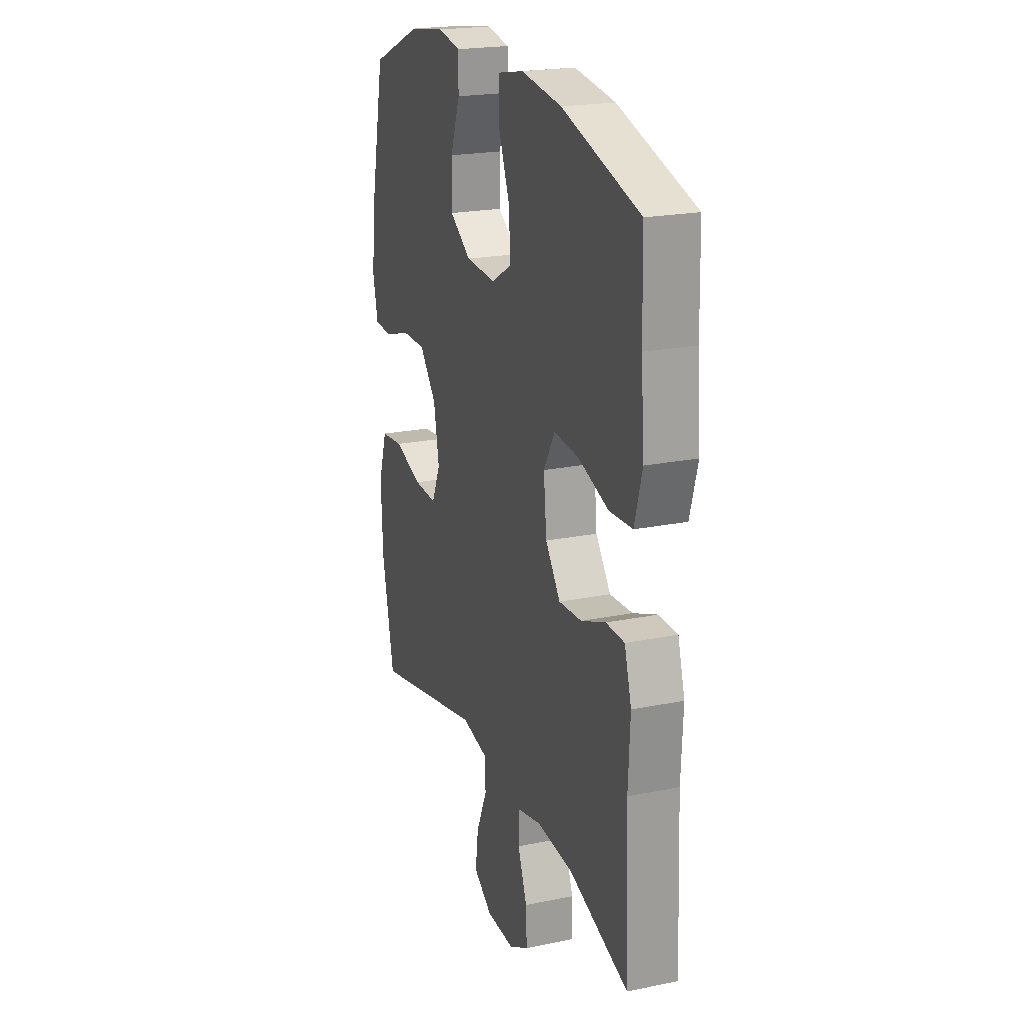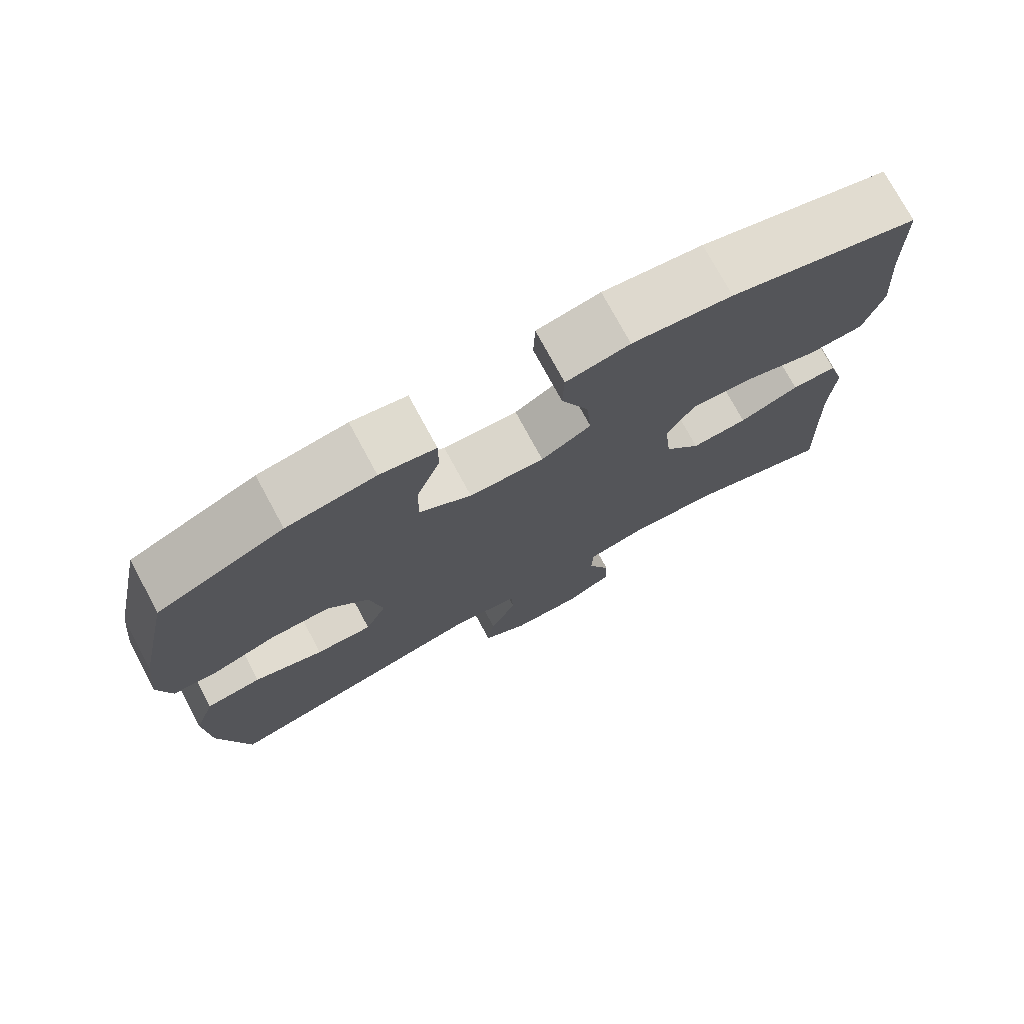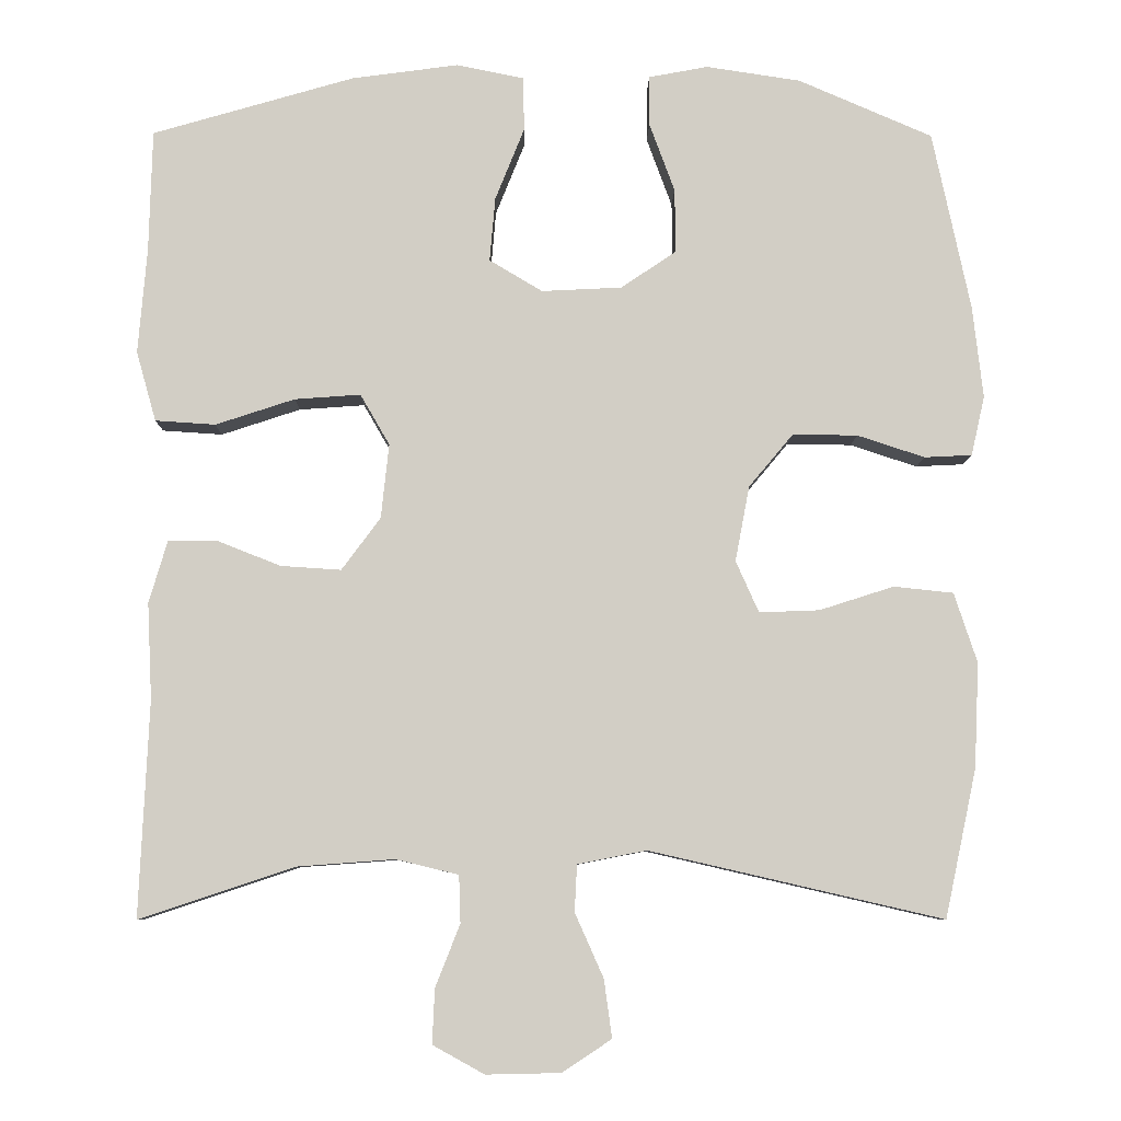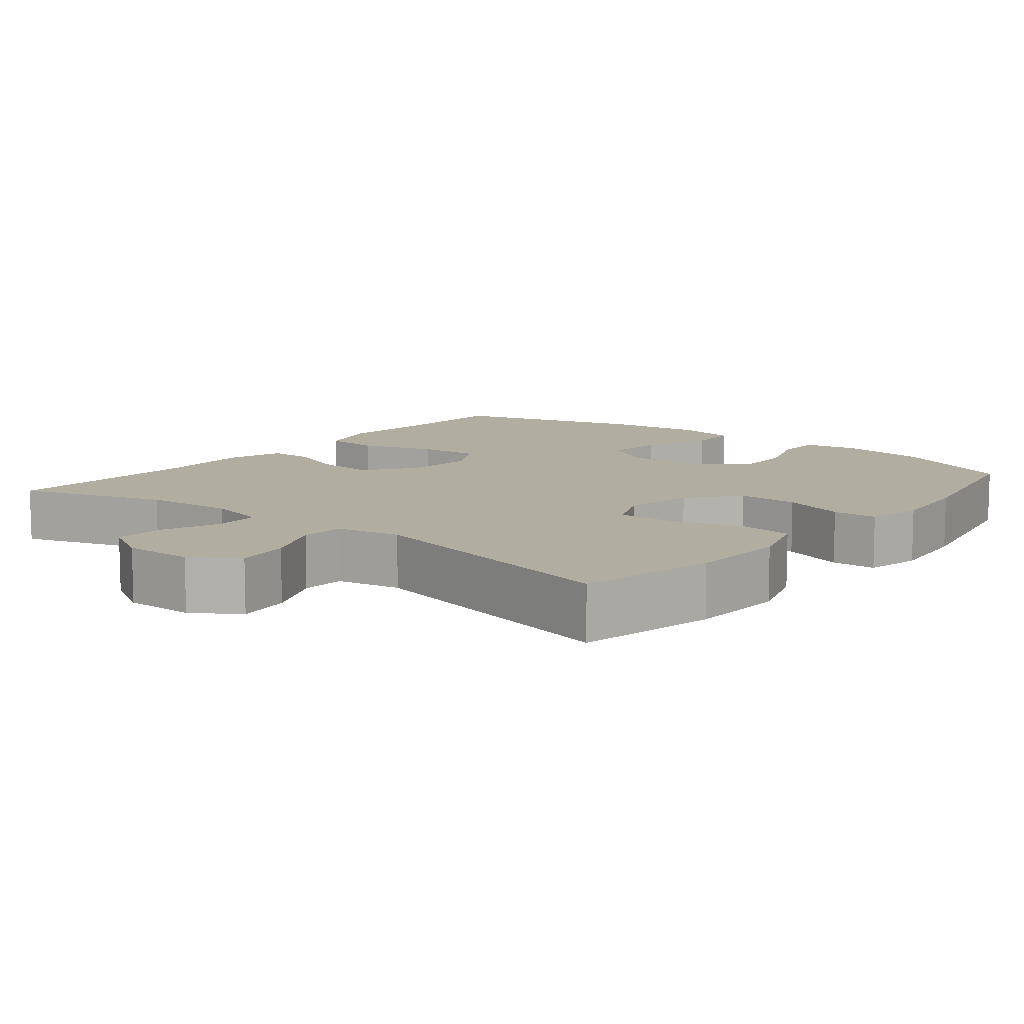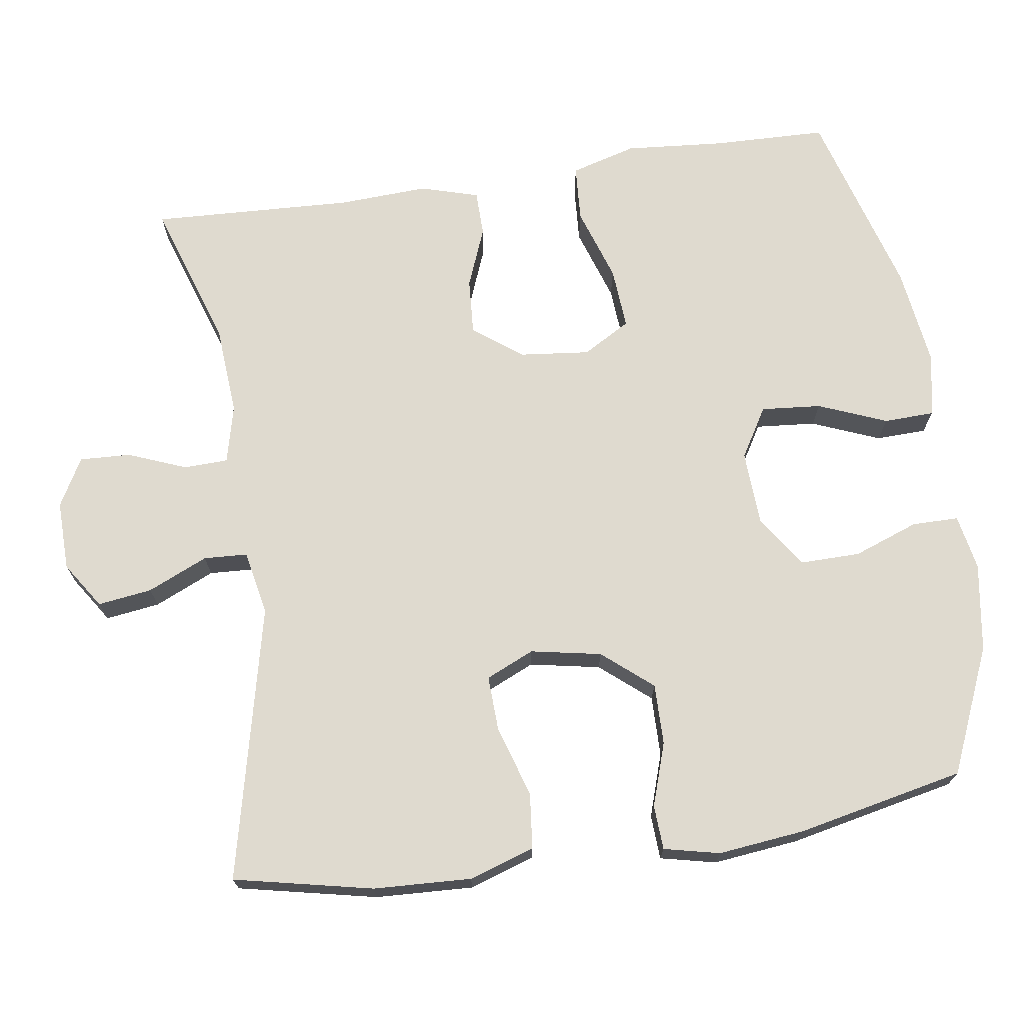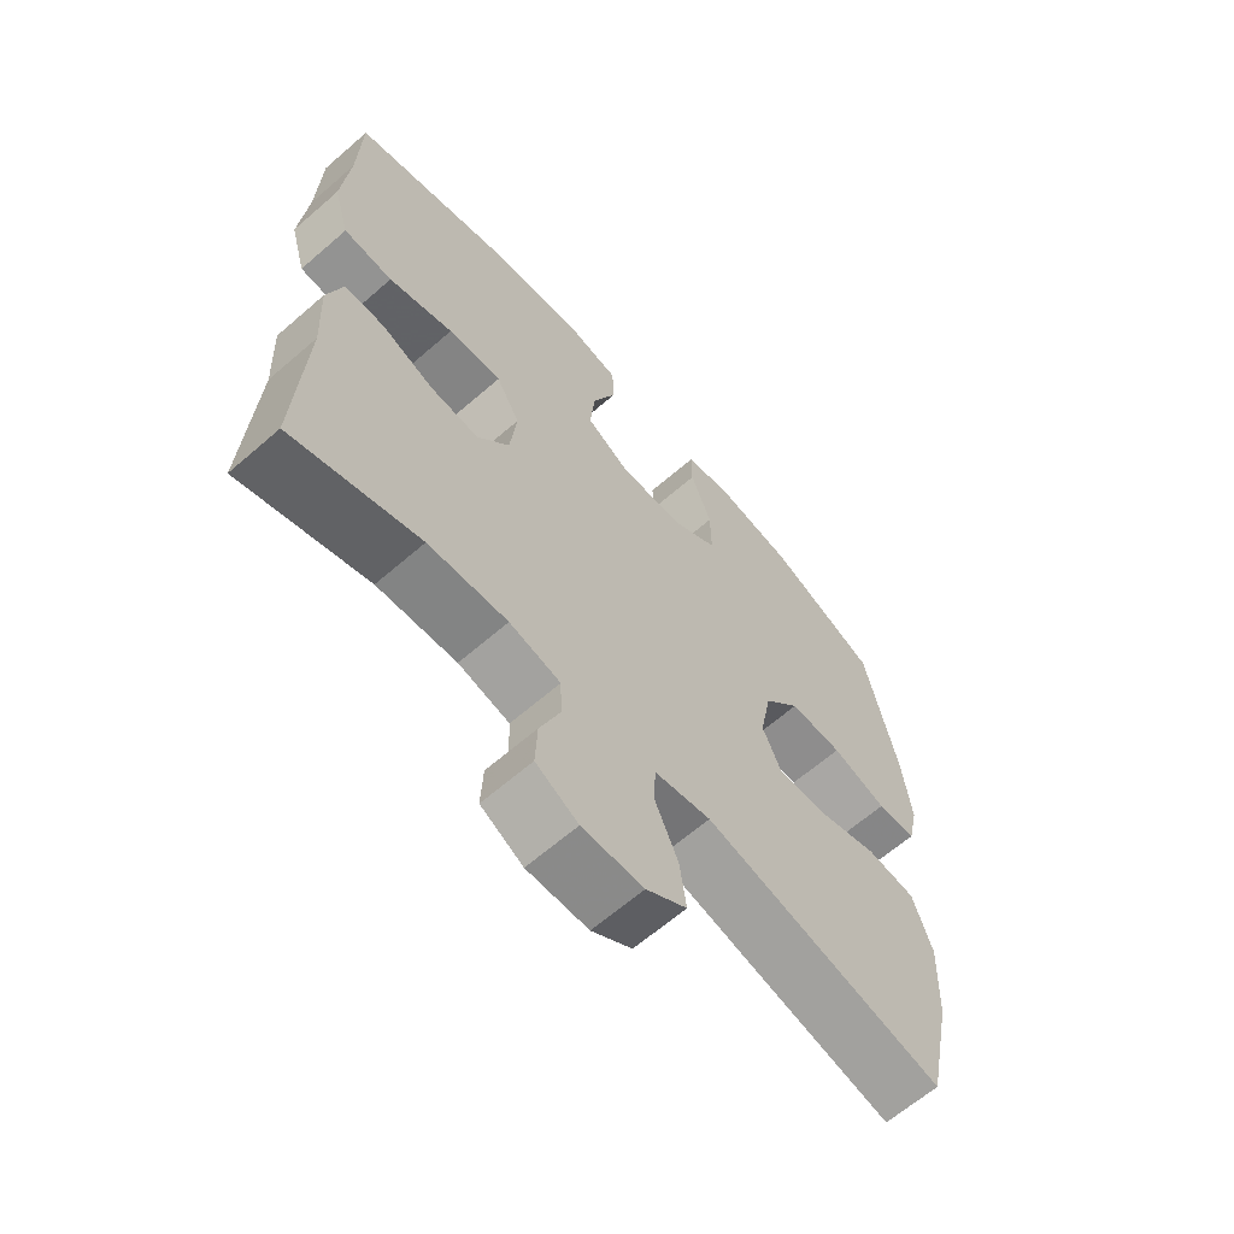
<metadata>
{"format":"obj","ext":"obj","renderer":"f3d","projection":"perspective","resolution":1024,"background":"white","views":[{"elev":21.5,"azim":70.1,"up":"+Z"},{"elev":75.7,"azim":-28.4,"up":"+Z"},{"elev":-7.5,"azim":179.3,"up":"+Z"},{"elev":10.4,"azim":-141.0,"up":"+Y"},{"elev":70.9,"azim":-98.4,"up":"+Y"},{"elev":-64.2,"azim":131.2,"up":"+Z"}]}
</metadata>
<code>
v -0.5 0.07 0.5
v -0.331 0.07 0.573
v -0.212 0.07 0.591
v -0.137 0.07 0.577
v -0.137 0.07 0.514
v -0.169 0.07 0.427
v -0.17 0.07 0.346
v -0.1 0.07 0.299
v 0.001 0.07 0.294
v 0.068 0.07 0.334
v 0.061 0.07 0.415
v 0.024 0.07 0.507
v 0.026 0.07 0.575
v 0.111 0.07 0.592
v 0.245 0.07 0.574
v 0.5 0.07 0.5
v 0.504 0.07 0.346
v 0.515 0.07 0.213
v 0.49 0.07 0.125
v 0.414 0.07 0.12
v 0.314 0.07 0.153
v 0.231 0.07 0.159
v 0.194 0.07 0.095
v 0.204 0.07 0.001
v 0.253 0.07 -0.065
v 0.329 0.07 -0.06
v 0.41 0.07 -0.028
v 0.471 0.07 -0.029
v 0.494 0.07 -0.107
v 0.488 0.07 -0.228
v 0.5 0.07 -0.5
v 0.304 0.07 -0.435
v 0.182 0.07 -0.426
v 0.103 0.07 -0.445
v 0.101 0.07 -0.505
v 0.132 0.07 -0.583
v 0.135 0.07 -0.652
v 0.07 0.07 -0.688
v -0.024 0.07 -0.686
v -0.086 0.07 -0.645
v -0.076 0.07 -0.572
v -0.04 0.07 -0.491
v -0.043 0.07 -0.432
v -0.13 0.07 -0.415
v -0.5 0.07 -0.5
v -0.54 0.07 -0.313
v -0.546 0.07 -0.181
v -0.517 0.07 -0.093
v -0.442 0.07 -0.085
v -0.348 0.07 -0.115
v -0.272 0.07 -0.118
v -0.243 0.07 -0.053
v -0.261 0.07 0.042
v -0.317 0.07 0.109
v -0.399 0.07 0.108
v -0.484 0.07 0.08
v -0.544 0.07 0.083
v -0.561 0.07 0.158
v -0.548 0.07 0.274
v -0.5 0 0.5
v -0.331 0 0.573
v -0.212 0 0.591
v -0.137 0 0.577
v -0.137 0 0.514
v -0.169 0 0.427
v -0.17 0 0.346
v -0.1 0 0.299
v 0.001 0 0.294
v 0.068 0 0.334
v 0.061 0 0.415
v 0.024 0 0.507
v 0.026 0 0.575
v 0.111 0 0.592
v 0.245 0 0.574
v 0.5 0 0.5
v 0.504 0 0.346
v 0.515 0 0.213
v 0.49 0 0.125
v 0.414 0 0.12
v 0.314 0 0.153
v 0.231 0 0.159
v 0.194 0 0.095
v 0.204 0 0.001
v 0.253 0 -0.065
v 0.329 0 -0.06
v 0.41 0 -0.028
v 0.471 0 -0.029
v 0.494 0 -0.107
v 0.488 0 -0.228
v 0.5 0 -0.5
v 0.304 0 -0.435
v 0.182 0 -0.426
v 0.103 0 -0.445
v 0.101 0 -0.505
v 0.132 0 -0.583
v 0.135 0 -0.652
v 0.07 0 -0.688
v -0.024 0 -0.686
v -0.086 0 -0.645
v -0.076 0 -0.572
v -0.04 0 -0.491
v -0.043 0 -0.432
v -0.13 0 -0.415
v -0.5 0 -0.5
v -0.54 0 -0.313
v -0.546 0 -0.181
v -0.517 0 -0.093
v -0.442 0 -0.085
v -0.348 0 -0.115
v -0.272 0 -0.118
v -0.243 0 -0.053
v -0.261 0 0.042
v -0.317 0 0.109
v -0.399 0 0.108
v -0.484 0 0.08
v -0.544 0 0.083
v -0.561 0 0.158
v -0.548 0 0.274
f 55 56 57 58
f 54 55 58 59
f 47 48 49 50
f 47 50 51
f 44 45 46 47
f 43 44 47 51
f 39 40 41 42
f 39 42 43
f 38 39 43
f 35 36 37 38
f 34 35 38 43
f 33 34 43 51
f 30 31 32
f 26 27 28 29
f 25 26 29 30
f 18 19 20 21
f 17 18 21 22
f 16 17 22
f 15 16 22
f 14 15 22 23
f 11 12 13 14
f 10 11 14 23
f 3 4 5 6
f 3 6 7
f 2 3 7
f 54 59 1 2
f 53 54 2 7
f 52 53 7 8
f 32 33 51 52
f 25 30 32 52
f 24 25 52 8
f 9 10 23 24
f 8 9 24
f 117 116 115 114
f 118 117 114 113
f 109 108 107 106
f 110 109 106
f 106 105 104 103
f 110 106 103 102
f 101 100 99 98
f 102 101 98
f 102 98 97
f 97 96 95 94
f 102 97 94 93
f 110 102 93 92
f 91 90 89
f 88 87 86 85
f 89 88 85 84
f 80 79 78 77
f 81 80 77 76
f 81 76 75
f 81 75 74
f 82 81 74 73
f 73 72 71 70
f 82 73 70 69
f 65 64 63 62
f 66 65 62
f 66 62 61
f 61 60 118 113
f 66 61 113 112
f 67 66 112 111
f 111 110 92 91
f 111 91 89 84
f 67 111 84 83
f 83 82 69 68
f 83 68 67
f 1 60 61 2
f 2 61 62 3
f 3 62 63 4
f 4 63 64 5
f 5 64 65 6
f 6 65 66 7
f 7 66 67 8
f 8 67 68 9
f 9 68 69 10
f 10 69 70 11
f 11 70 71 12
f 12 71 72 13
f 13 72 73 14
f 14 73 74 15
f 15 74 75 16
f 16 75 76 17
f 17 76 77 18
f 18 77 78 19
f 19 78 79 20
f 20 79 80 21
f 21 80 81 22
f 22 81 82 23
f 23 82 83 24
f 24 83 84 25
f 25 84 85 26
f 26 85 86 27
f 27 86 87 28
f 28 87 88 29
f 29 88 89 30
f 30 89 90 31
f 31 90 91 32
f 32 91 92 33
f 33 92 93 34
f 34 93 94 35
f 35 94 95 36
f 36 95 96 37
f 37 96 97 38
f 38 97 98 39
f 39 98 99 40
f 40 99 100 41
f 41 100 101 42
f 42 101 102 43
f 43 102 103 44
f 44 103 104 45
f 45 104 105 46
f 46 105 106 47
f 47 106 107 48
f 48 107 108 49
f 49 108 109 50
f 50 109 110 51
f 51 110 111 52
f 52 111 112 53
f 53 112 113 54
f 54 113 114 55
f 55 114 115 56
f 56 115 116 57
f 57 116 117 58
f 58 117 118 59
f 59 118 60 1

</code>
